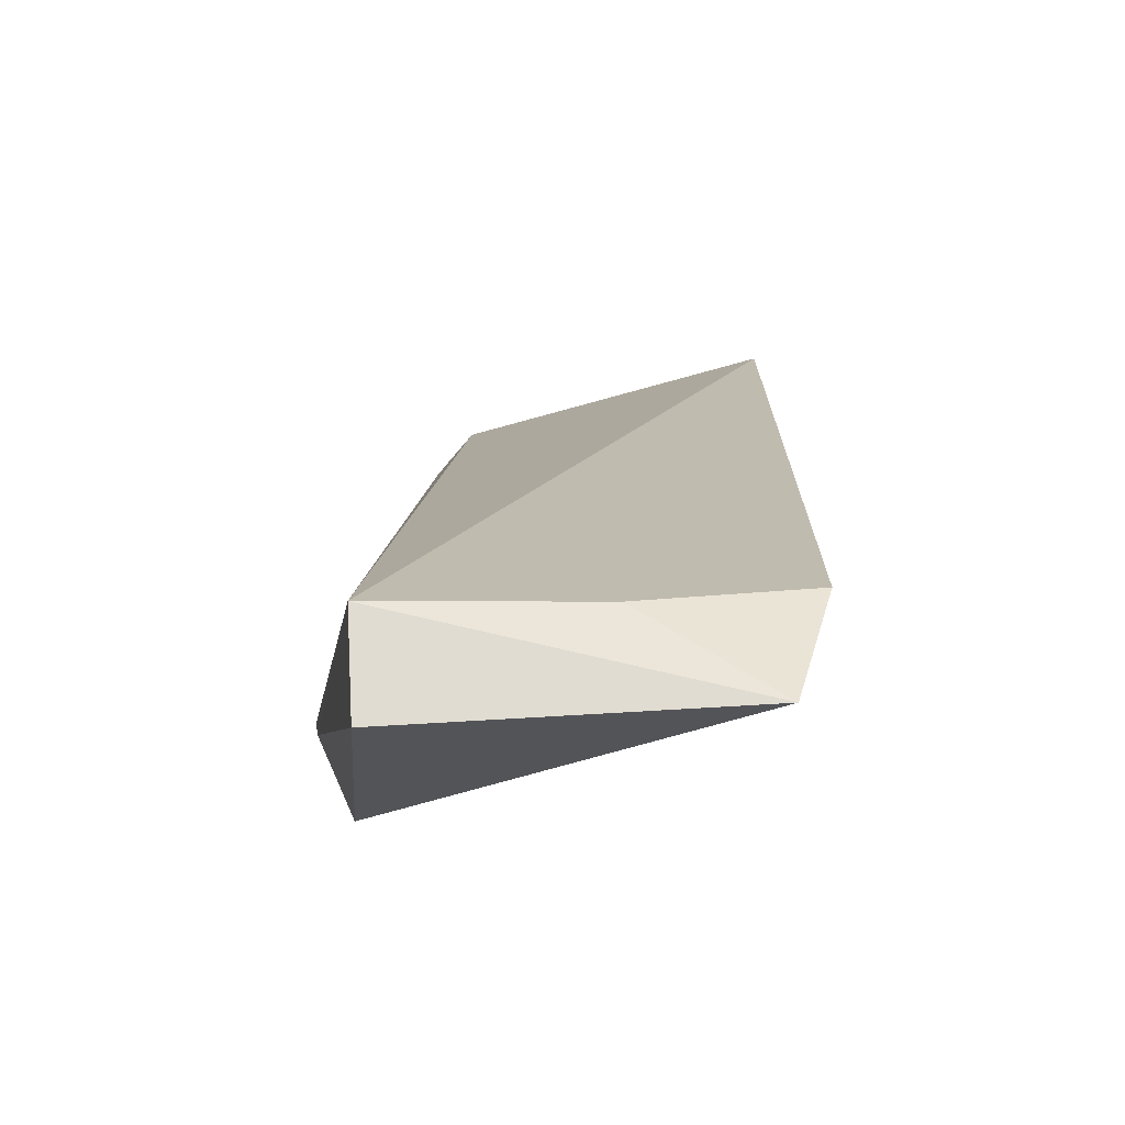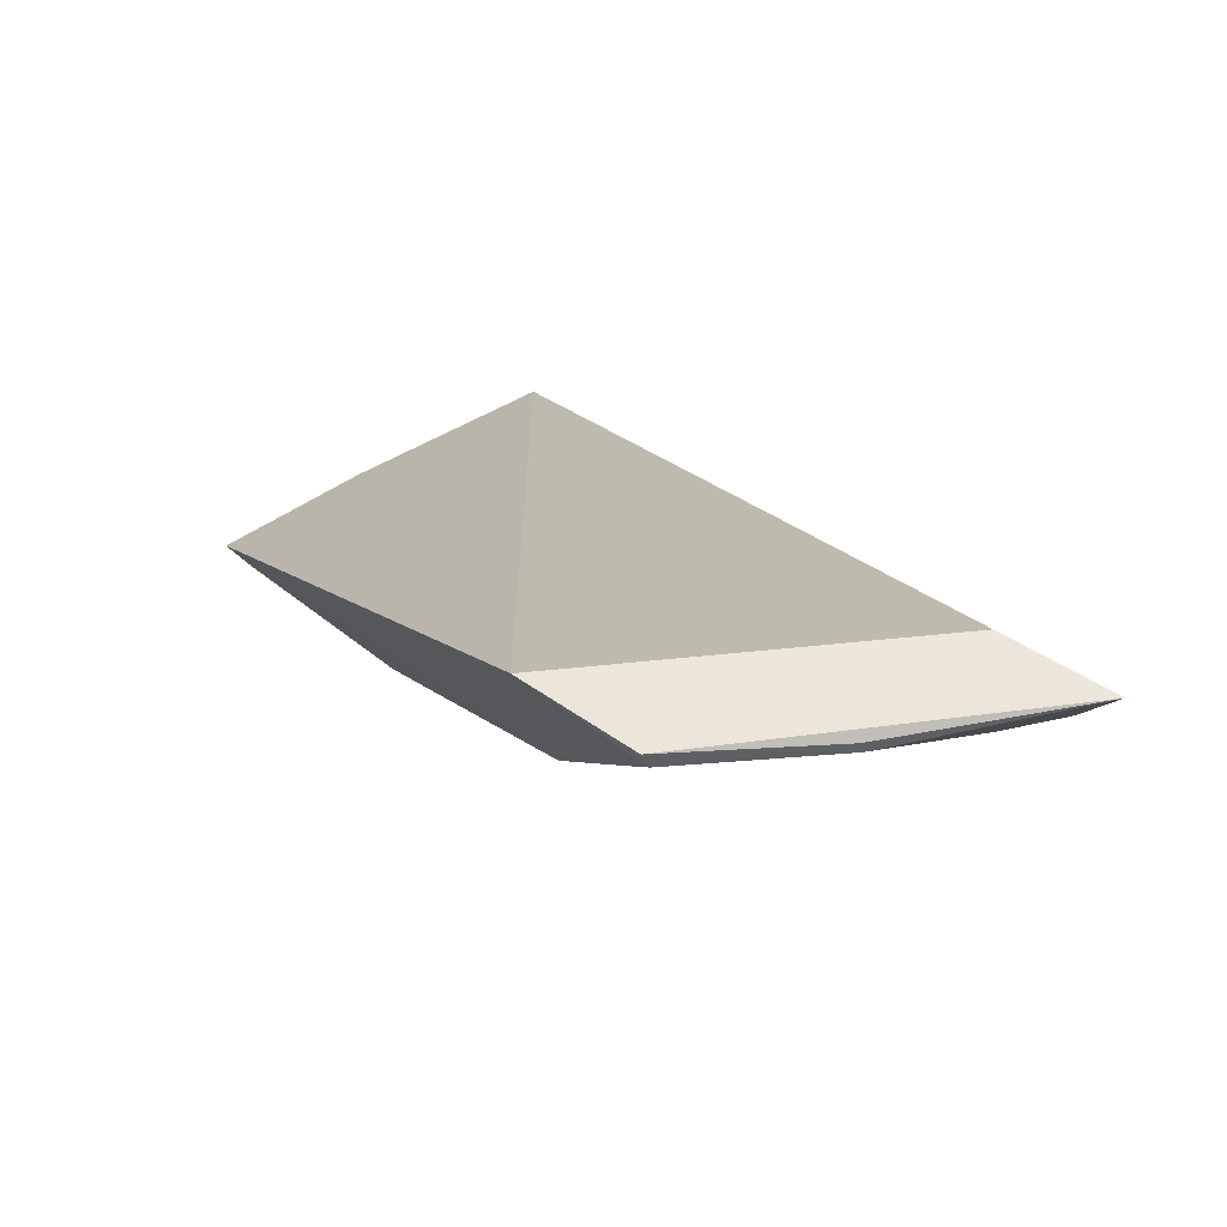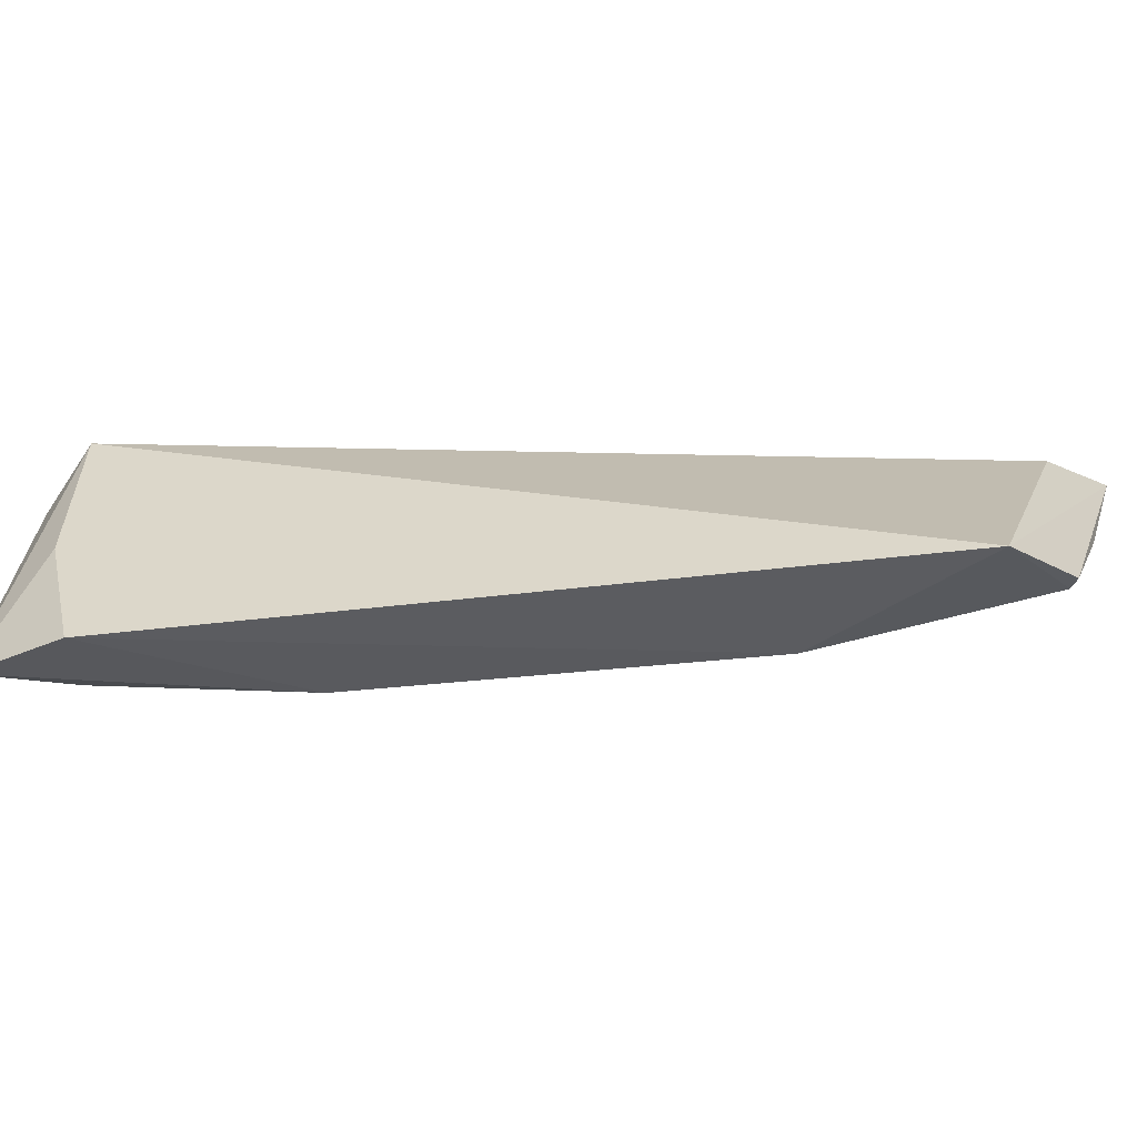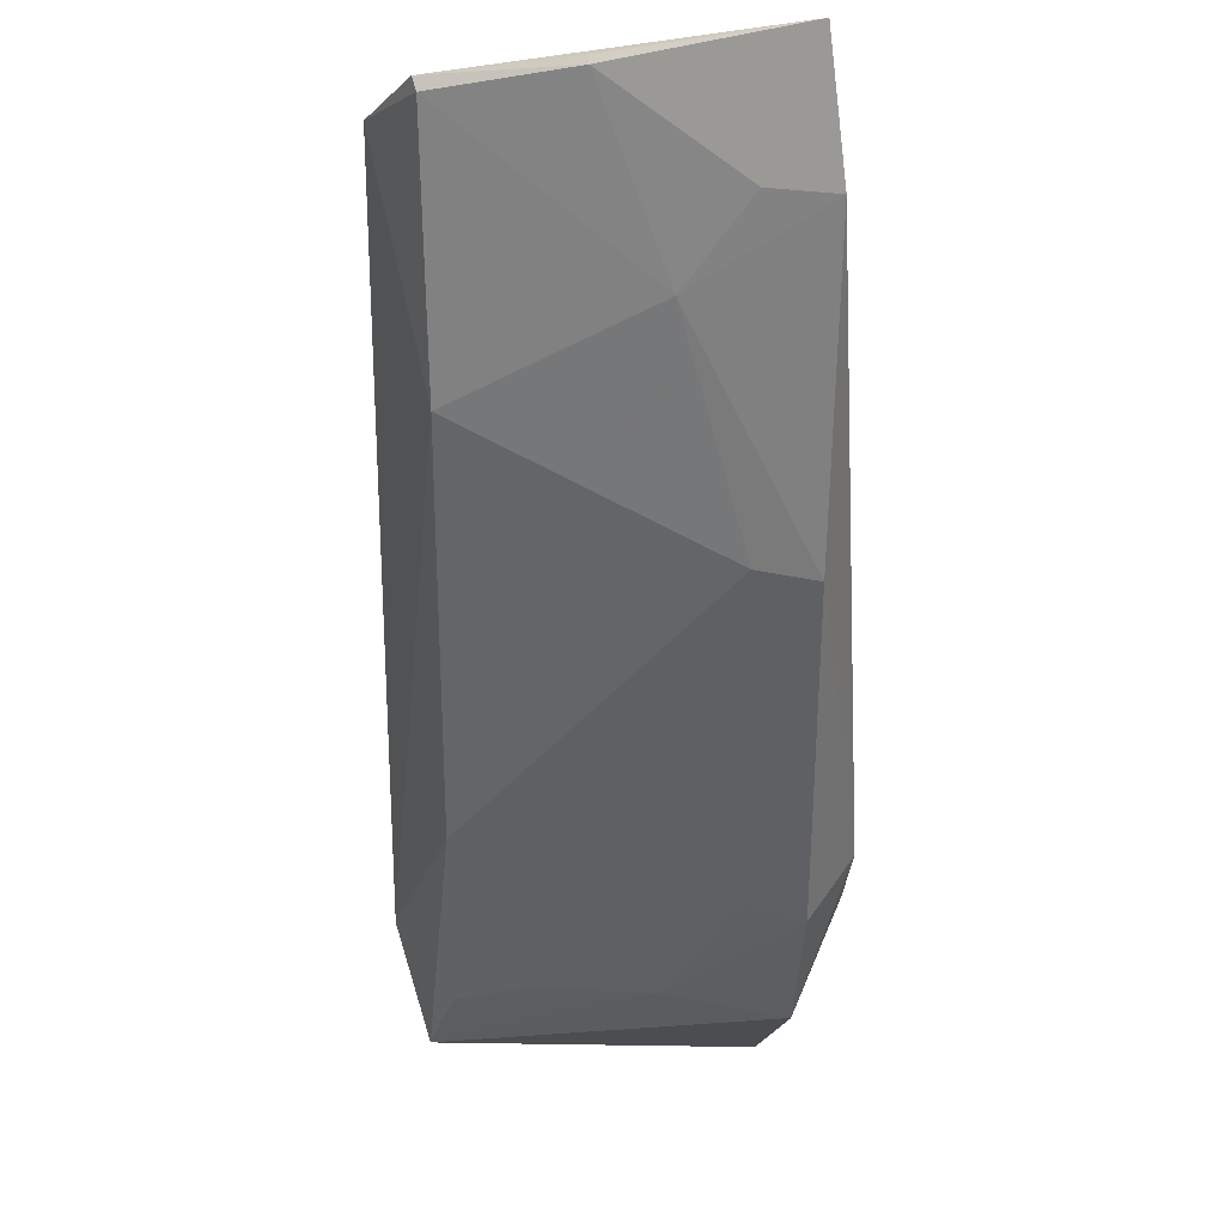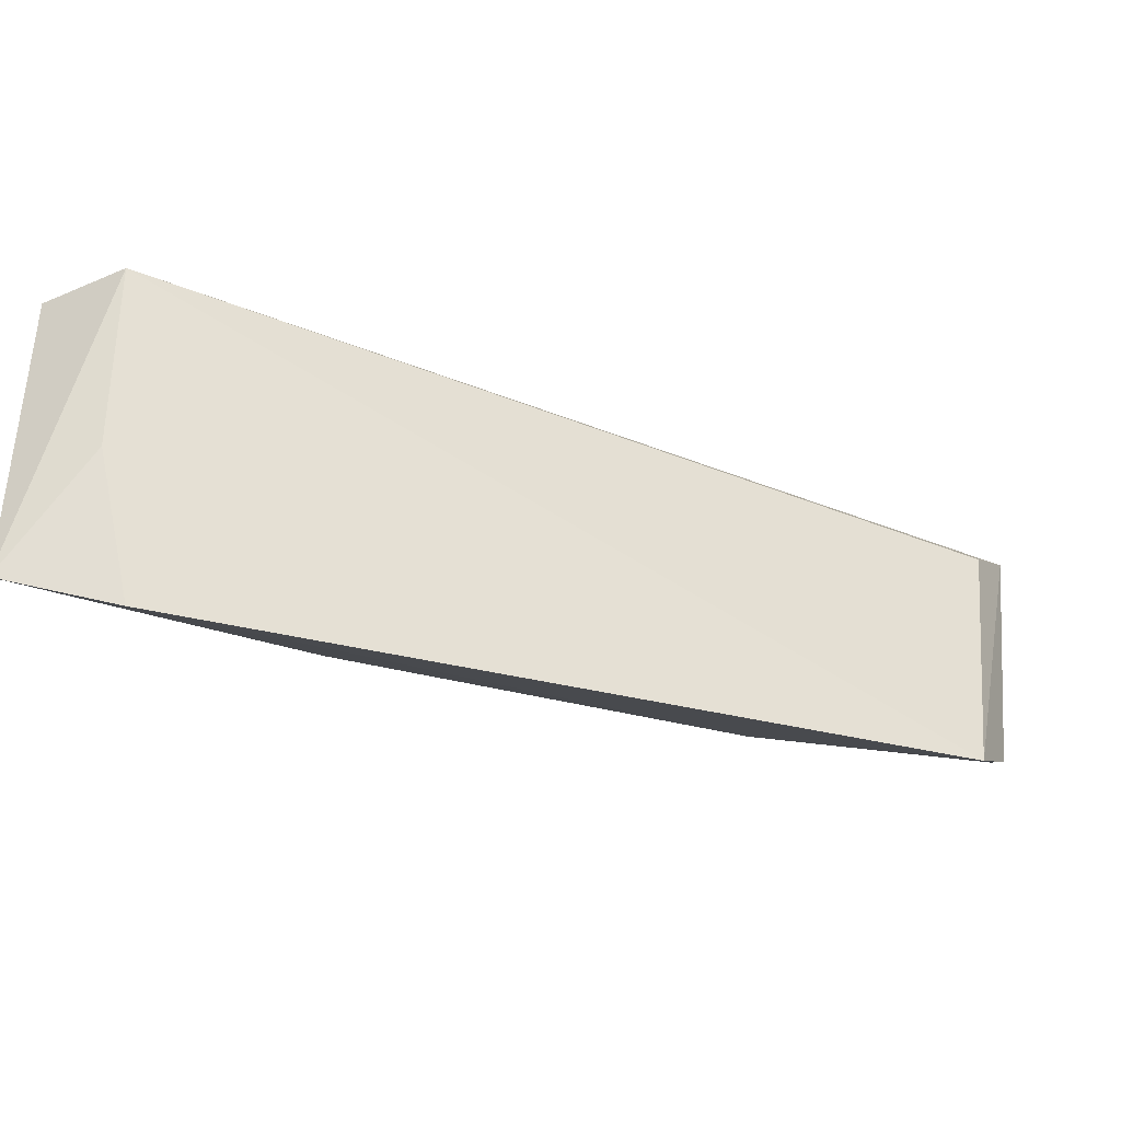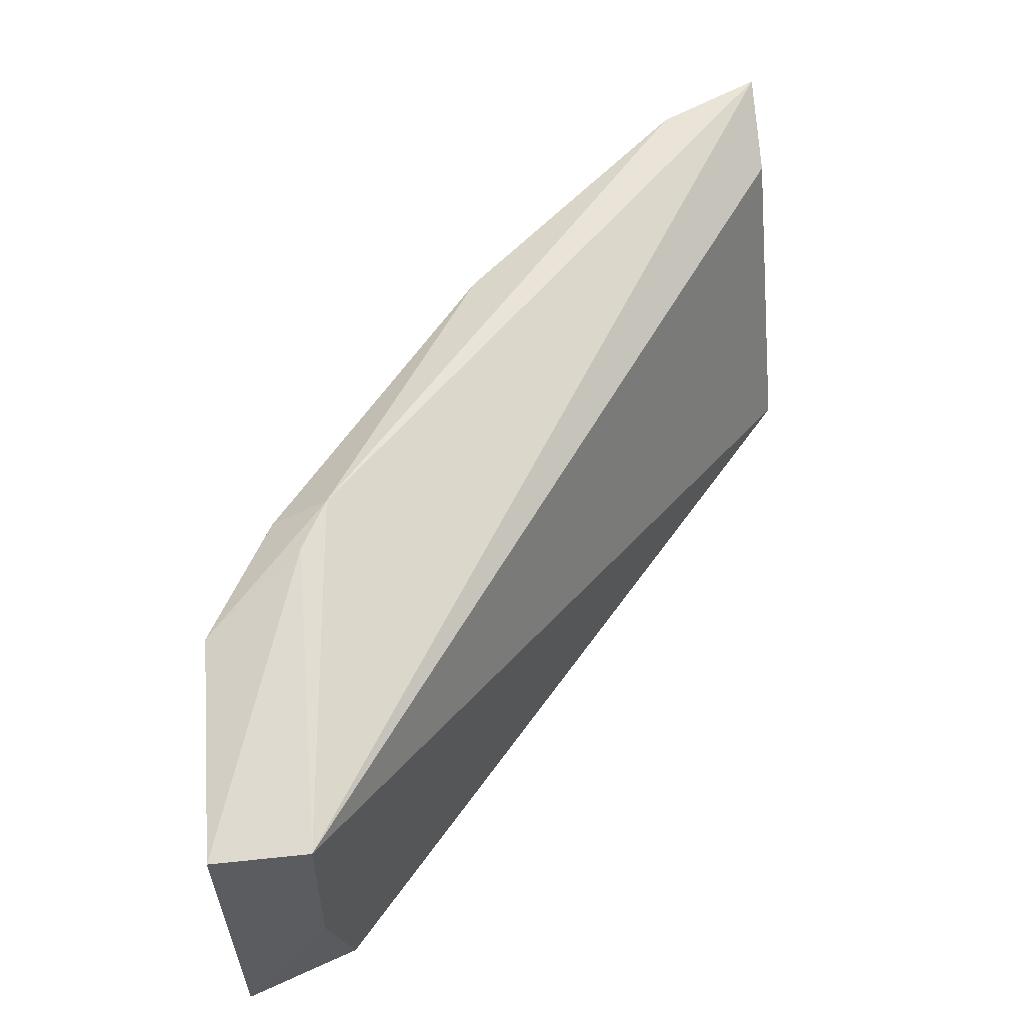
<metadata>
{"format":"obj","ext":"obj","renderer":"f3d","projection":"perspective","resolution":1024,"background":"white","views":[{"elev":-29.7,"azim":-88.5,"up":"+Z"},{"elev":57.9,"azim":60.1,"up":"+Z"},{"elev":-57.7,"azim":-39.7,"up":"+Y"},{"elev":-8.9,"azim":89.8,"up":"+Z"},{"elev":-31.7,"azim":-67.7,"up":"+Y"},{"elev":58.9,"azim":-100.7,"up":"+Y"}]}
</metadata>
<code>
v 0.06995 -0.02325 0.02656
v 0.06796 -0.02904 0.0261
v 0.05317 -0.02278 0.005652
v 0.04184 -0.02371 0.002048
v 0.0624 -0.0351 0.02657
v 0.05291 -0.02135 0.007586
v 0.06197 -0.02289 0.01414
v 0.06574 -0.03359 0.02662
v 0.04151 -0.02351 0.005336
v 0.04107 -0.03438 0.002197
v 0.04937 -0.02302 0.00293
v 0.06821 -0.02274 0.0227
v 0.06786 -0.02907 0.0264
v 0.06115 -0.03329 0.01889
v 0.06682 -0.02473 0.02633
v 0.0514 -0.02162 0.006488
v 0.04248 -0.03548 0.006088
v 0.04632 -0.03125 0.003862
v 0.06775 -0.0248 0.02302
v 0.0659 -0.03345 0.02612
v 0.05058 -0.03337 0.008215
v 0.04155 -0.03024 0.005241
v 0.04861 -0.02698 0.003698
v 0.06558 -0.02685 0.02087
v 0.05279 -0.02467 0.006065
v 0.06156 -0.02477 0.01453
v 0.04444 -0.03345 0.003566
v 0.05048 -0.02901 0.005987
f 7 3 6
f 8 1 5
f 9 1 6
f 10 9 4
f 11 6 3
f 11 10 4
f 12 7 6
f 12 6 1
f 13 8 2
f 13 2 1
f 13 1 8
f 15 9 5
f 15 5 1
f 15 1 9
f 16 9 6
f 16 4 9
f 16 11 4
f 16 6 11
f 17 14 5
f 19 12 1
f 19 1 2
f 20 2 8
f 20 8 5
f 20 5 14
f 21 17 10
f 21 14 17
f 22 9 10
f 22 10 17
f 22 17 5
f 22 5 9
f 23 11 3
f 23 10 11
f 24 19 2
f 24 7 12
f 24 12 19
f 24 20 14
f 24 2 20
f 25 3 7
f 25 23 3
f 26 14 21
f 26 24 14
f 26 7 24
f 26 25 7
f 26 21 25
f 27 21 10
f 27 18 21
f 27 23 18
f 27 10 23
f 28 21 18
f 28 18 23
f 28 25 21
f 28 23 25

</code>
